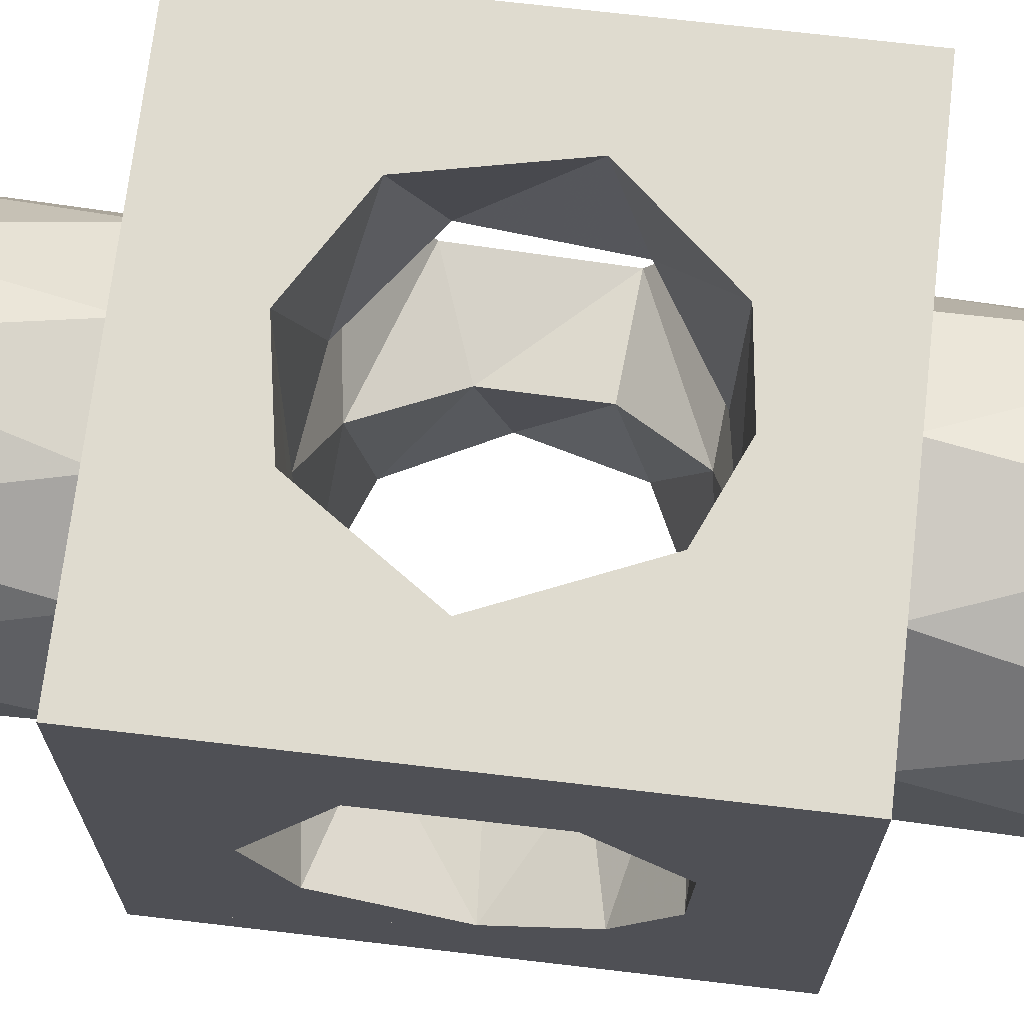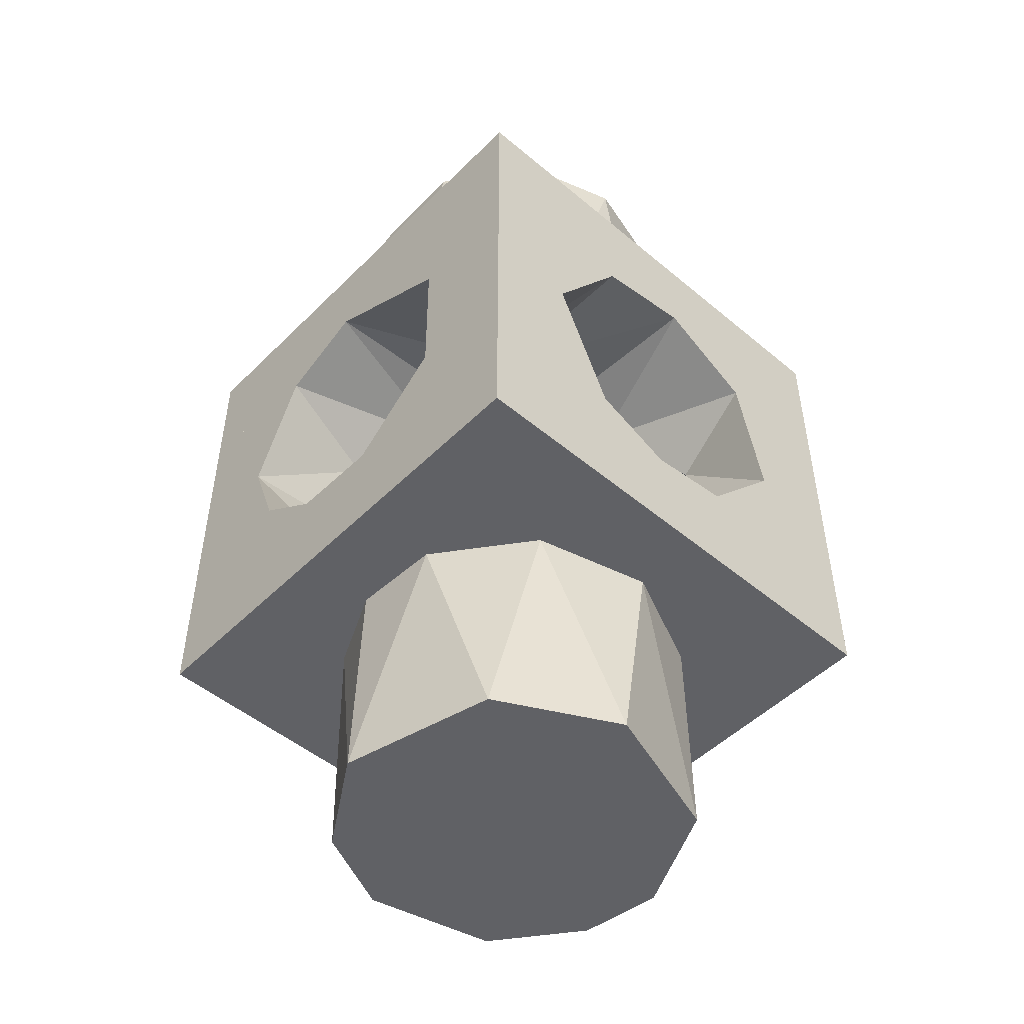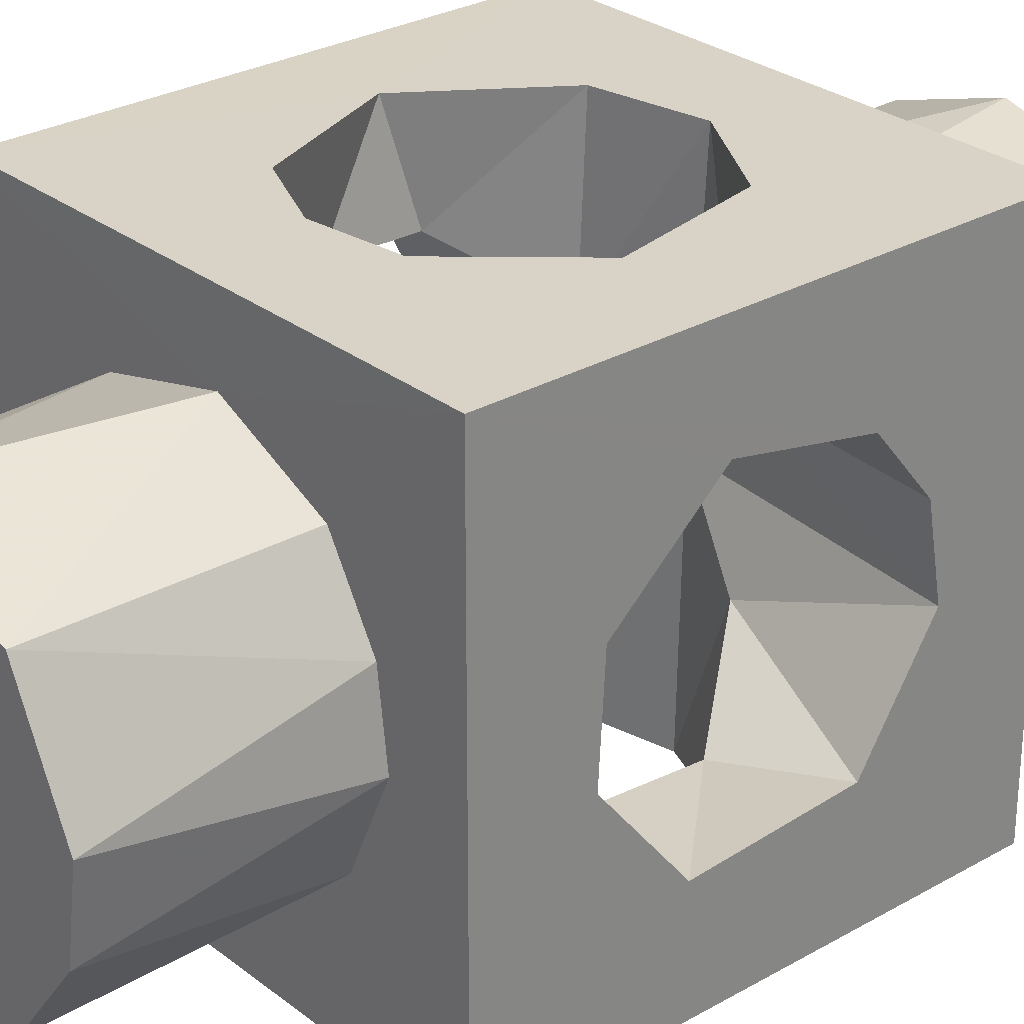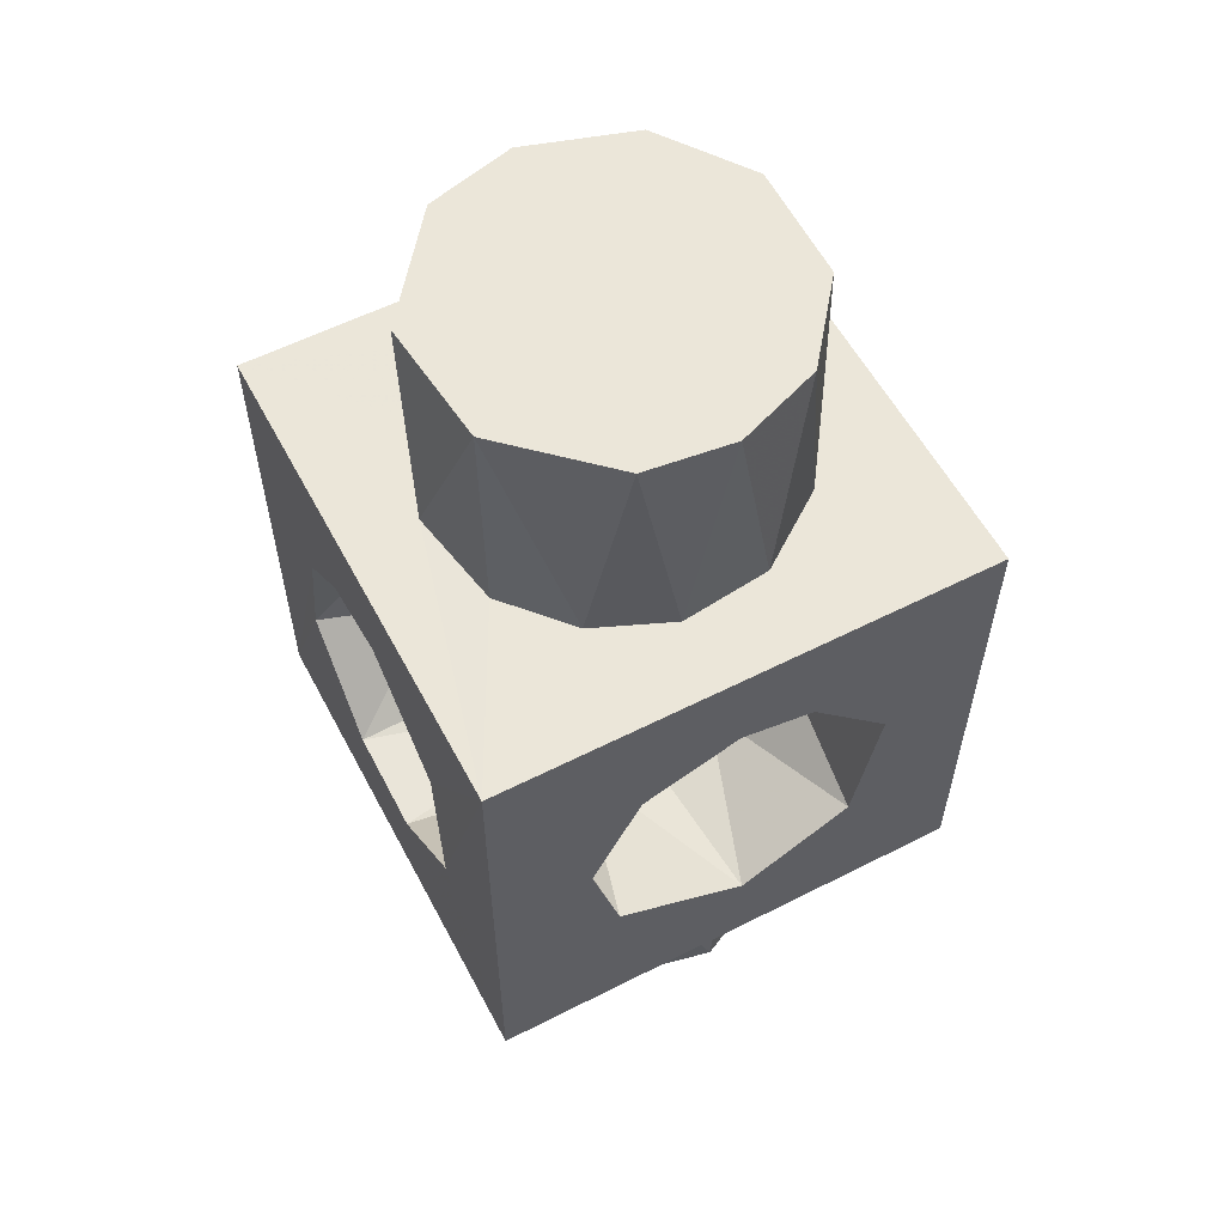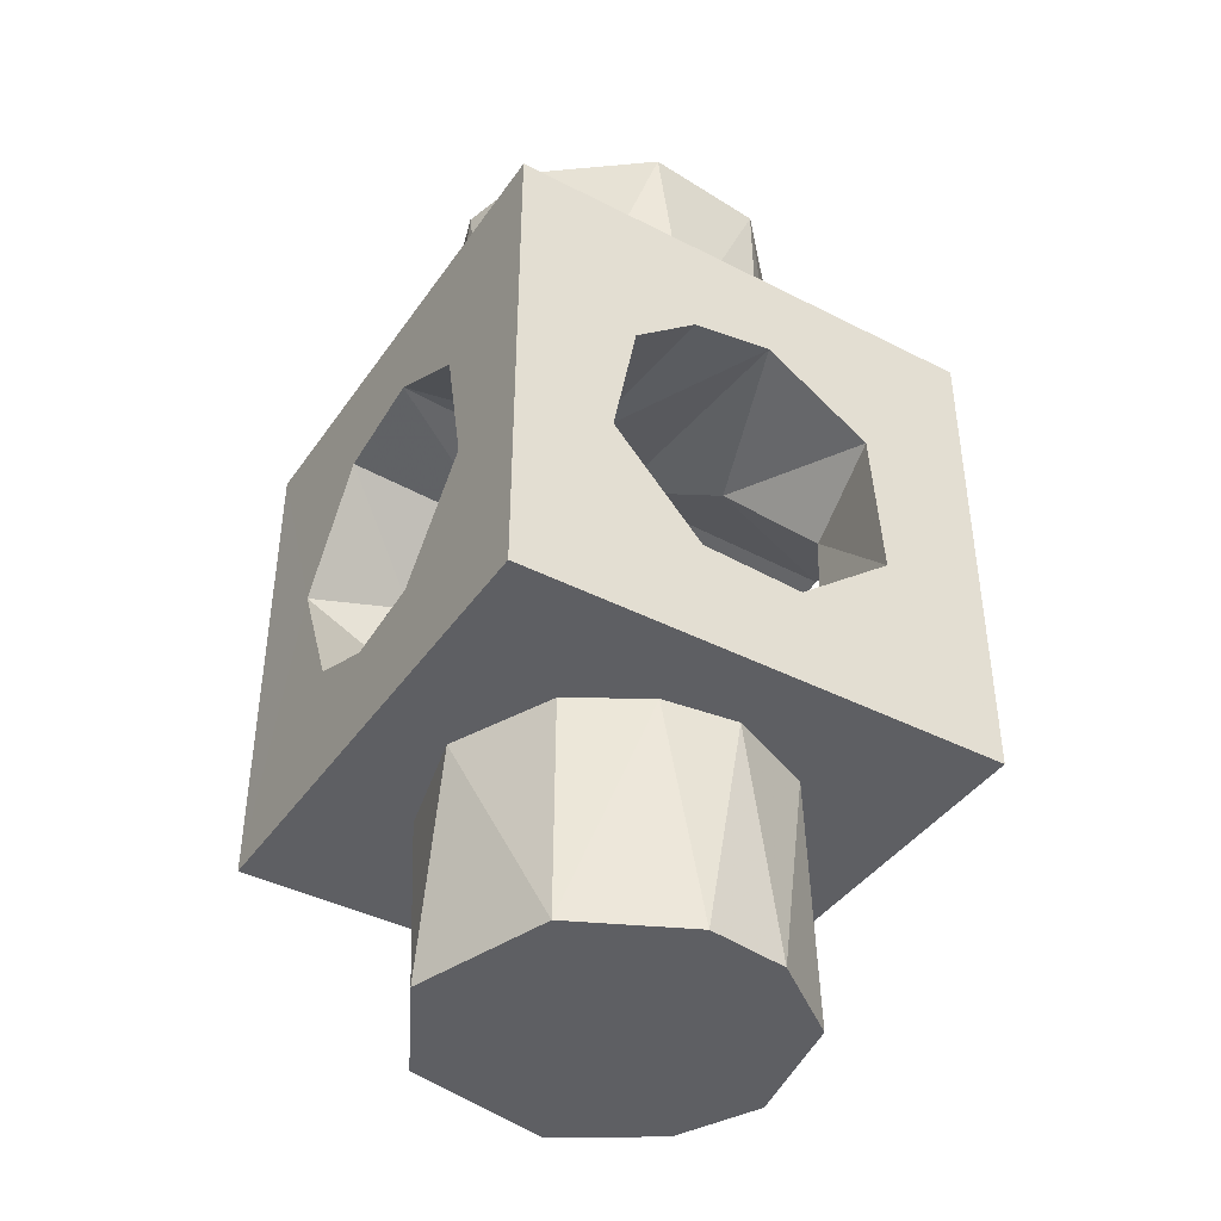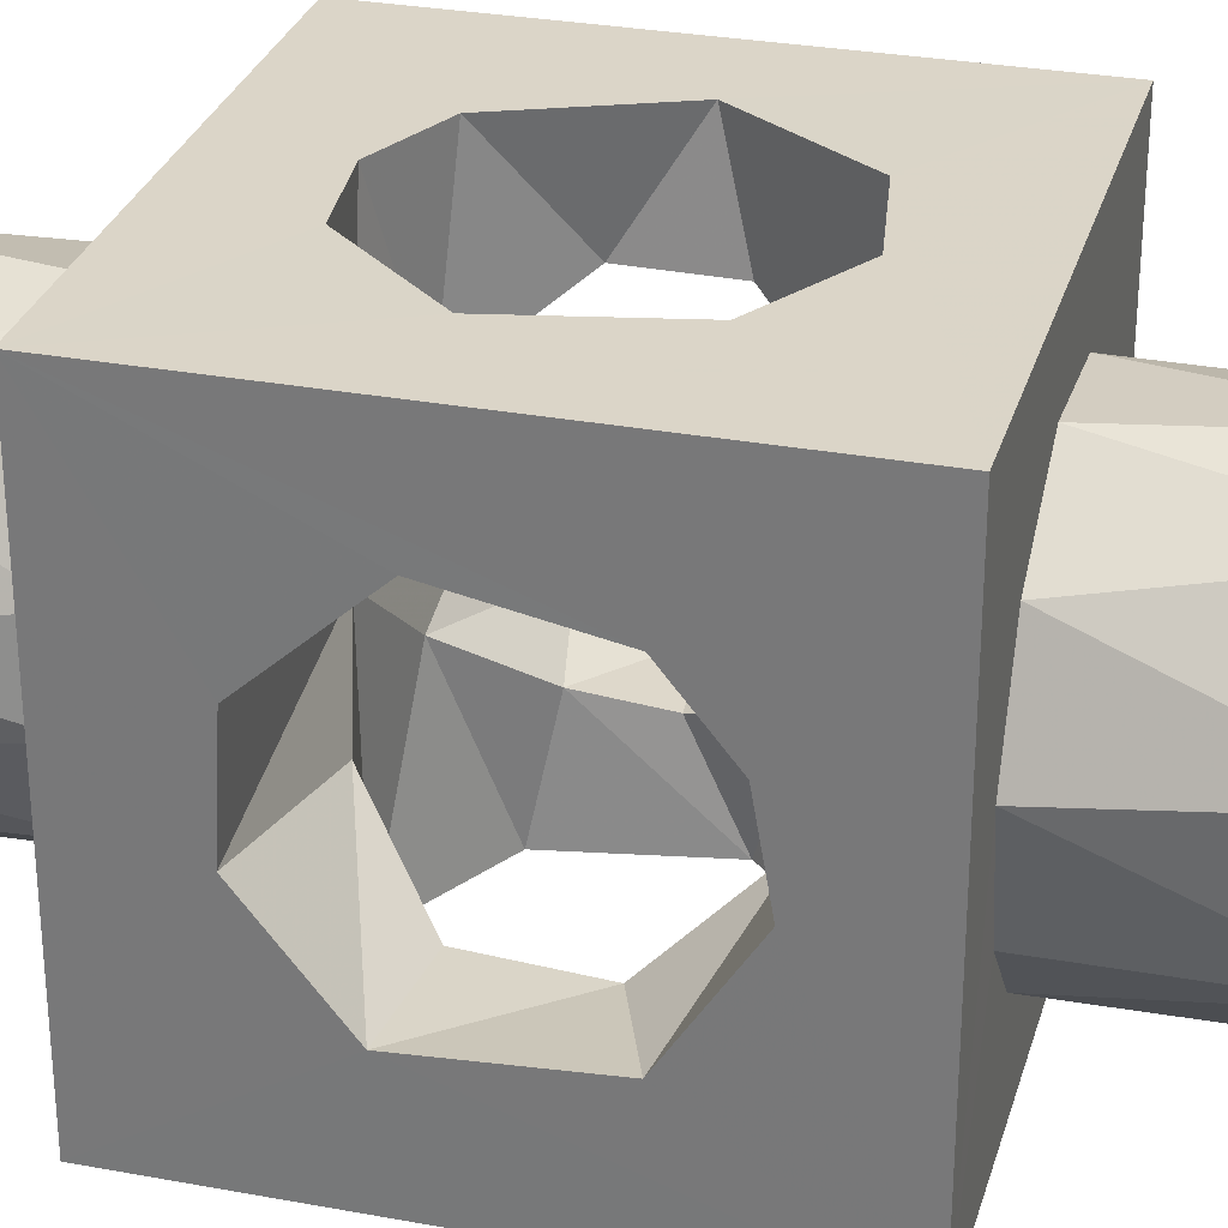
<metadata>
{"format":"obj","ext":"obj","renderer":"f3d","projection":"perspective","resolution":1024,"background":"white","views":[{"elev":70.4,"azim":96.7,"up":"+Y"},{"elev":-49.7,"azim":137.3,"up":"+Z"},{"elev":28.2,"azim":-130.8,"up":"+Y"},{"elev":57.6,"azim":-27.8,"up":"+Z"},{"elev":-41.4,"azim":-121.8,"up":"+Z"},{"elev":29.5,"azim":-74.7,"up":"+Y"}]}
</metadata>
<code>
v 7.621 5.823 1.734
v 7.618 5.867 -1.808
v 11.8 5.47 3.064
v 1.35 -0.0619 6.059
v 5.039 3.268 5.225
v 5.133 3.32 -5.205
v 11.8 5.517 -2.816
v -3.163 -10 -3.615
v 2.209 -10 -6.188
v -4.286 -9.999 0.6652
v -3.872 -5.692 -2.366
v 7.846 -6.075 0.08542
v 11.8 -6.145 -0.1872
v 8.575 2.16 19
v 8.472 -2.555 19
v 6.939 -5.139 3.332
v 11.8 -4.025 4.602
v 7.799 -10 1.912
v 4.246 -2.454 5.564
v 4.514 -10 5.467
v -4.008 -5.85 1.813
v -8.202 -5.595 -2.709
v -8.198 -5.184 3.364
v -8.2 -0.8768 6.108
v -1.439 -3.266 5.182
v 4.625 -2.936 -5.421
v -0.7567 9.997 -5.597
v -0.7684 2.596 -5.473
v 1.424 -0.01417 -6.064
v 2.571 -7.017 19
v 5.967 -5.736 19
v 8.993 0.01233 10
v 7.399 -4.408 10
v 6.77 -10 -3.661
v 8.859 -1.492 -19
v -3.599 5.451 -3.026
v -3.93 5.806 2.246
v -8.202 6.082 -1.693
v 5.796 9.994 -4.649
v 2.658 9.999 -6.009
v -8.199 5.108 3.383
v 8.09 9.994 0.7002
v 7.295 4.665 -19
v 8.569 2.243 -10
v 4.863 9.998 5.353
v -3.079 9.999 3.77
v -1.303 3.112 5.256
v -8.199 2.501 5.513
v -4.609 -3.062 19
v -0.8614 -6.606 19
v -4.557 -3.164 10
v -3.635 -4.492 -10
v 0.7357 -7.019 10
v 11.8 -0.533 6.138
v -2.308 -9.998 4.57
v 1.554 -10 6.065
v 2.952 -7.027 -19
v -0.7755 -6.648 -9.998
v -2.215 -5.903 -19
v 3.582 -6.907 -9.998
v 11.8 1.706 -5.893
v 2.608 7.131 -19
v -3.119 5.182 -10
v 1.088 7.096 -10
v 5.717 5.92 -10
v 0.7928 10 6.051
v 11.8 -4.8 -3.744
v 7.242 -5.448 -2.763
v 11.8 -1.946 -5.776
v -1.122 -2.972 -5.323
v -2.342 -5.713 10
v -5.085 1.931 19
v 4.351 -6.603 10
v 7.262 4.524 10
v 6.081 5.729 19
v 0.1805 6.948 10
v 1.762 7.086 19
v 4.282 6.639 10
v 8.737 -1.33 -10
v 7.267 -4.518 -10
v 6.413 -5.389 -18.99
v 11.8 -9.999 -9.999
v -1.814 6.123 19
v -3.491 4.694 9.995
v -8.199 -9.999 9.999
v 11.8 -9.999 9.999
v -5.276 0.7345 -19
v -5.273 -0.8557 -10
v -5.277 0.865 9.994
v -4.248 9.999 -1.688
v -8.2 -1.632 -5.892
v -8.199 2.498 -5.662
v -8.199 -9.999 -9.999
v -4.883 2.198 -10
v -8.199 9.999 -9.999
v -4.777 -2.572 -19
v -3.135 5.219 -19
v 11.8 9.999 -9.999
v 11.8 9.999 9.999
v -8.199 9.999 9.999
f 2 6 7
f 3 1 2
f 3 2 7
f 3 99 54
f 4 5 54
f 4 19 20
f 4 66 5
f 5 1 3
f 5 3 54
f 6 2 39
f 6 29 61
f 6 61 7
f 8 9 70
f 8 93 9
f 9 34 26
f 9 93 82
f 10 21 55
f 10 85 93
f 10 93 8
f 11 10 8
f 11 21 10
f 12 13 68
f 13 17 86
f 14 74 75
f 15 30 31
f 15 31 33
f 16 12 18
f 16 13 12
f 16 17 13
f 17 16 19
f 17 54 86
f 18 20 16
f 19 4 54
f 19 16 20
f 19 54 17
f 22 21 11
f 23 21 22
f 24 47 4
f 24 48 47
f 25 4 56
f 25 21 23
f 25 23 24
f 25 24 4
f 25 55 21
f 26 68 67
f 27 28 29
f 27 29 40
f 27 40 95
f 28 27 36
f 28 92 29
f 29 9 26
f 29 26 69
f 29 70 9
f 30 50 53
f 31 30 73
f 31 73 33
f 32 14 15
f 32 15 33
f 32 33 99
f 33 73 99
f 34 9 82
f 34 18 68
f 35 44 79
f 35 81 57
f 37 38 36
f 37 41 38
f 37 47 41
f 38 95 92
f 40 6 39
f 40 29 6
f 40 39 98
f 41 48 100
f 41 95 38
f 42 2 1
f 42 39 2
f 42 98 39
f 42 99 98
f 43 44 35
f 43 62 65
f 44 65 98
f 44 98 82
f 45 1 5
f 45 42 1
f 45 99 42
f 46 47 37
f 46 66 47
f 47 66 4
f 48 41 47
f 49 71 50
f 49 89 51
f 50 30 15
f 50 71 53
f 51 71 49
f 51 85 71
f 52 96 59
f 53 85 73
f 54 99 86
f 55 25 56
f 55 85 10
f 56 4 20
f 57 81 60
f 58 52 59
f 58 59 57
f 59 35 57
f 59 43 35
f 59 87 43
f 60 58 57
f 60 80 82
f 61 29 69
f 61 69 82
f 63 64 97
f 63 95 64
f 64 65 62
f 64 95 98
f 64 98 65
f 65 44 43
f 66 45 5
f 66 100 45
f 67 13 86
f 67 69 26
f 67 82 69
f 67 86 82
f 68 13 67
f 68 18 12
f 68 26 34
f 70 11 8
f 70 22 11
f 70 91 22
f 71 85 53
f 72 49 77
f 72 89 49
f 73 30 53
f 73 85 86
f 74 14 32
f 74 32 99
f 75 77 14
f 76 84 83
f 77 15 14
f 77 49 50
f 77 50 15
f 77 75 78
f 77 78 76
f 78 74 99
f 78 75 74
f 79 44 80
f 79 80 35
f 80 44 82
f 80 60 81
f 81 35 80
f 82 58 60
f 82 98 61
f 83 72 77
f 83 77 76
f 83 84 72
f 84 89 72
f 84 100 89
f 85 22 93
f 85 23 22
f 85 24 23
f 85 51 89
f 85 100 24
f 86 18 34
f 86 20 18
f 86 34 82
f 86 55 56
f 86 56 20
f 86 85 55
f 87 62 43
f 88 87 96
f 88 96 52
f 90 27 95
f 90 36 27
f 90 37 36
f 90 46 37
f 91 70 29
f 91 93 22
f 91 95 93
f 92 28 36
f 92 36 38
f 92 91 29
f 92 95 91
f 93 52 58
f 93 58 82
f 93 88 52
f 93 95 88
f 94 87 88
f 95 40 98
f 95 63 94
f 95 94 88
f 95 100 90
f 96 87 59
f 97 62 87
f 97 64 62
f 97 87 94
f 97 94 63
f 98 3 7
f 98 7 61
f 98 99 3
f 99 73 86
f 100 46 90
f 100 48 24
f 100 66 46
f 100 76 78
f 100 78 99
f 100 84 76
f 100 85 89
f 100 95 41
f 100 99 45

</code>
